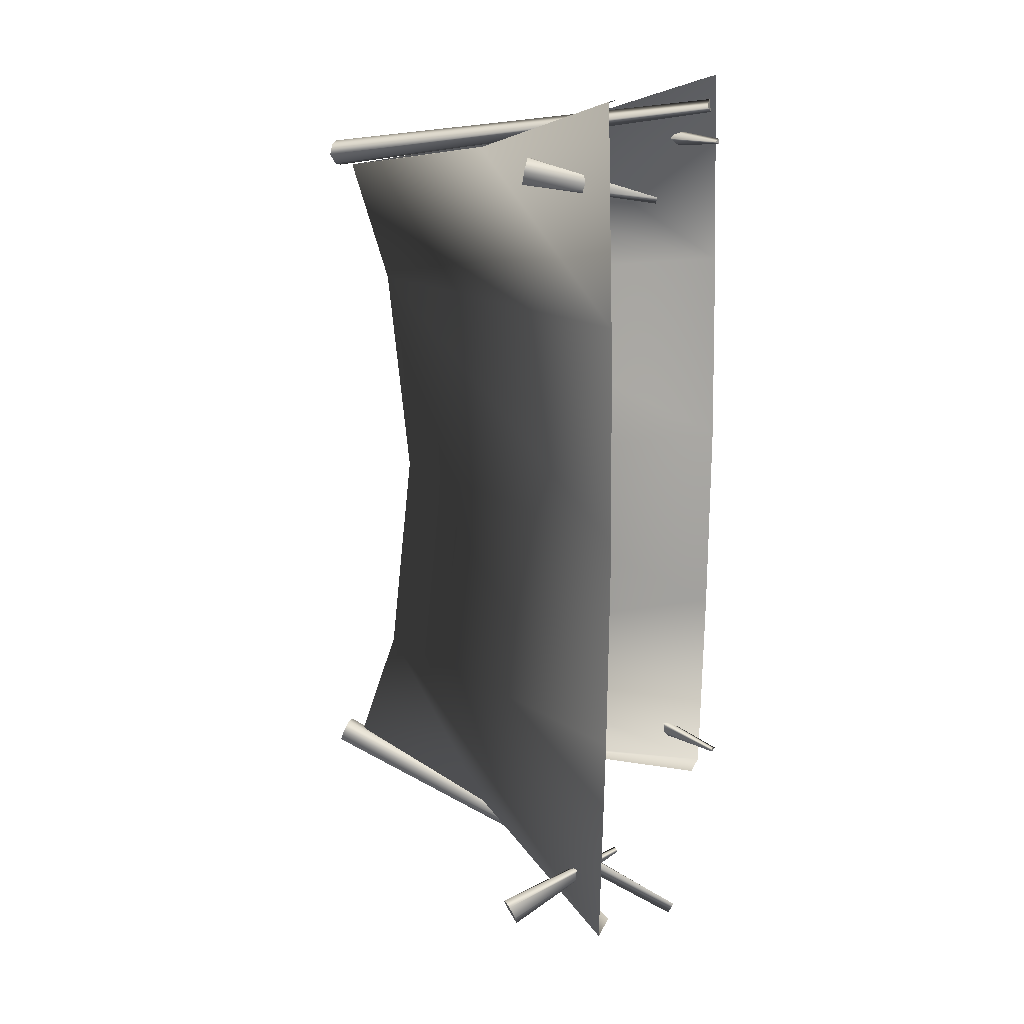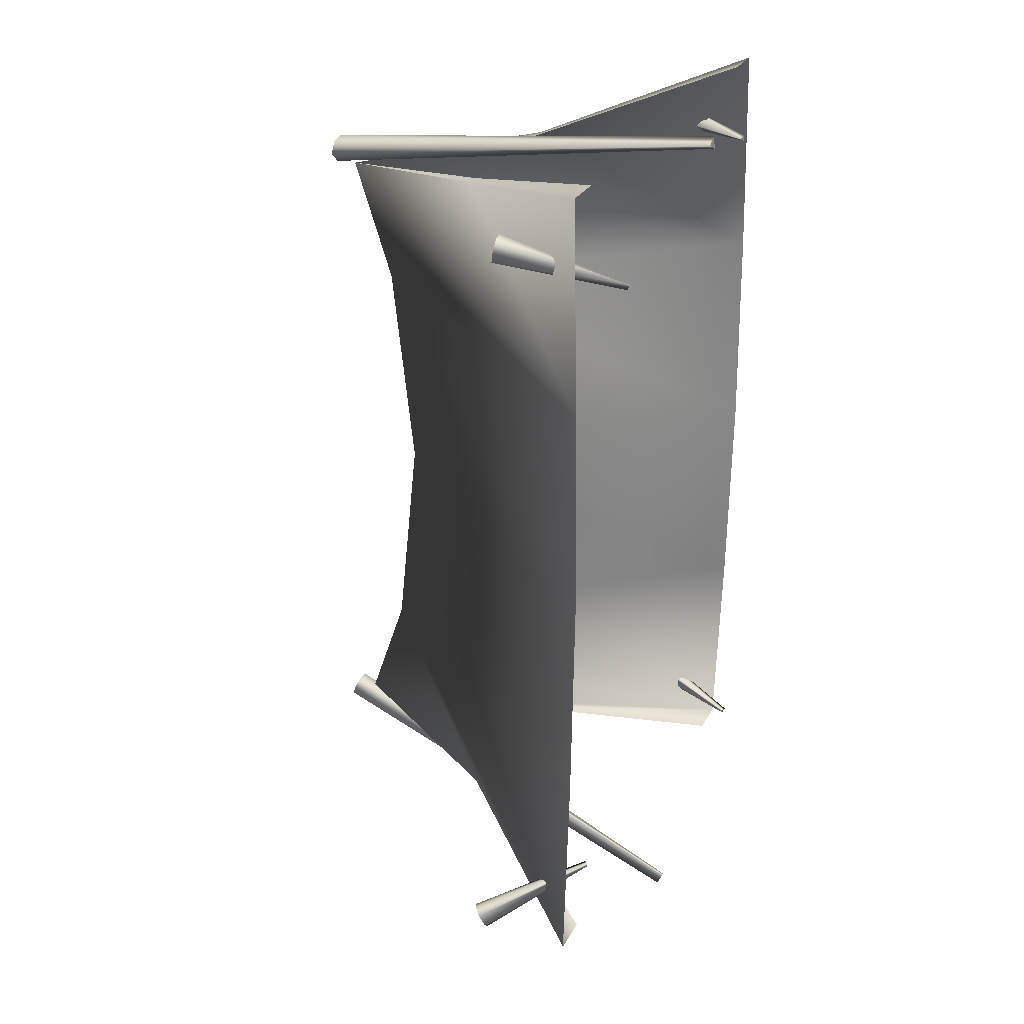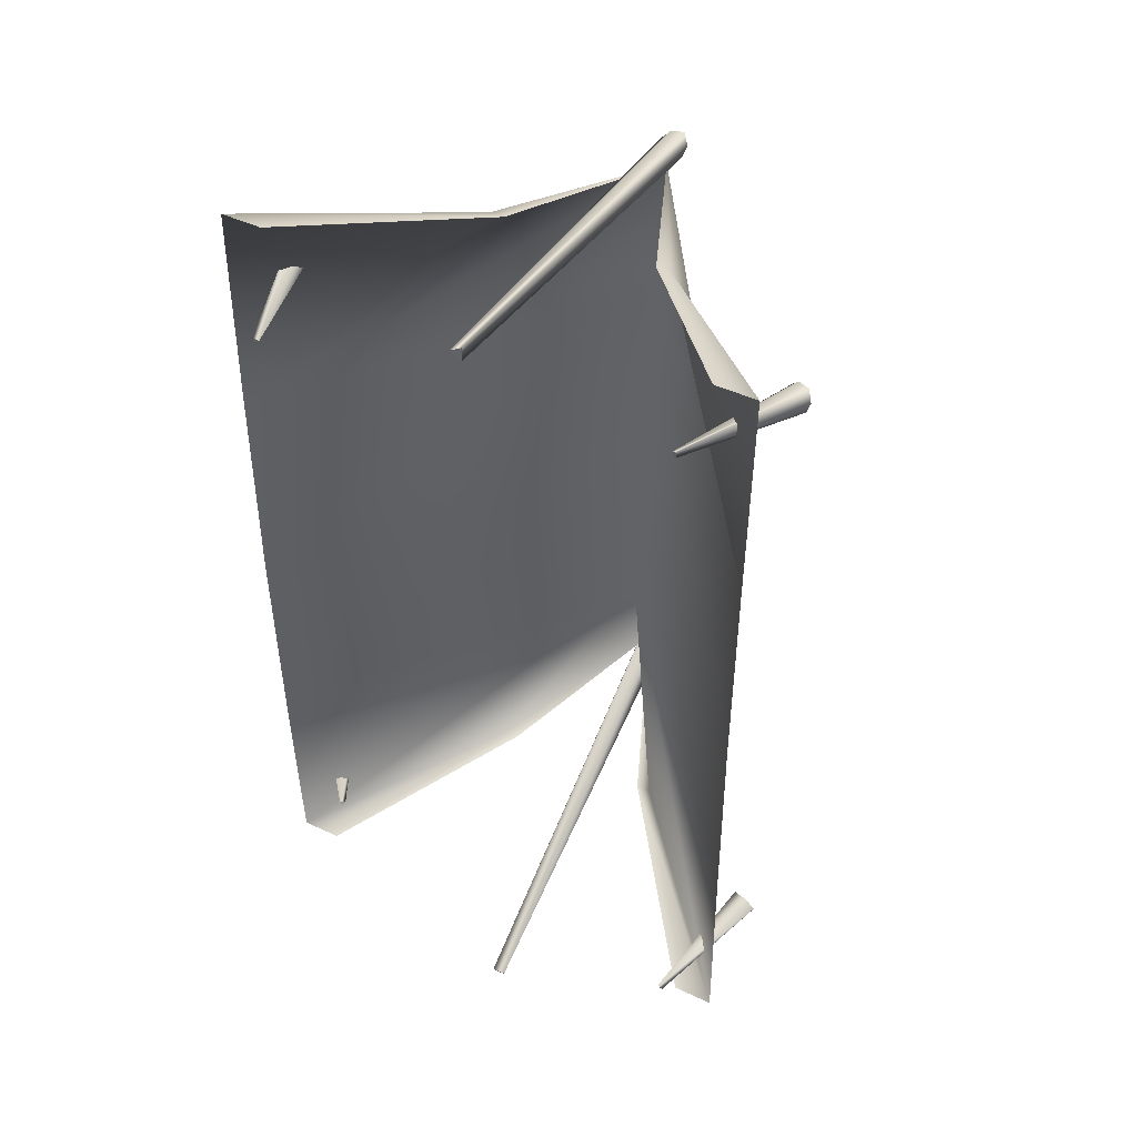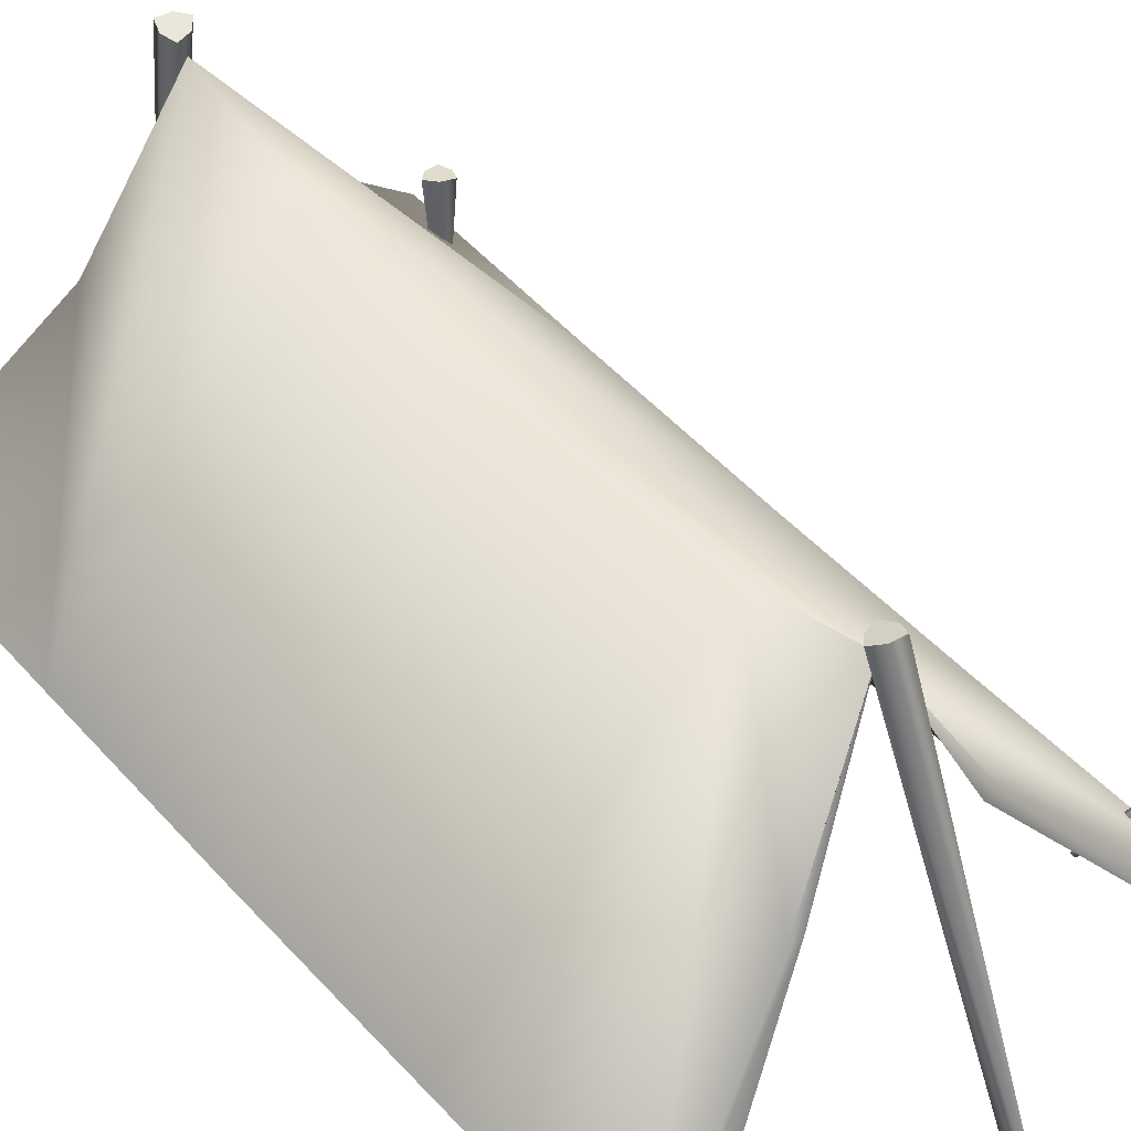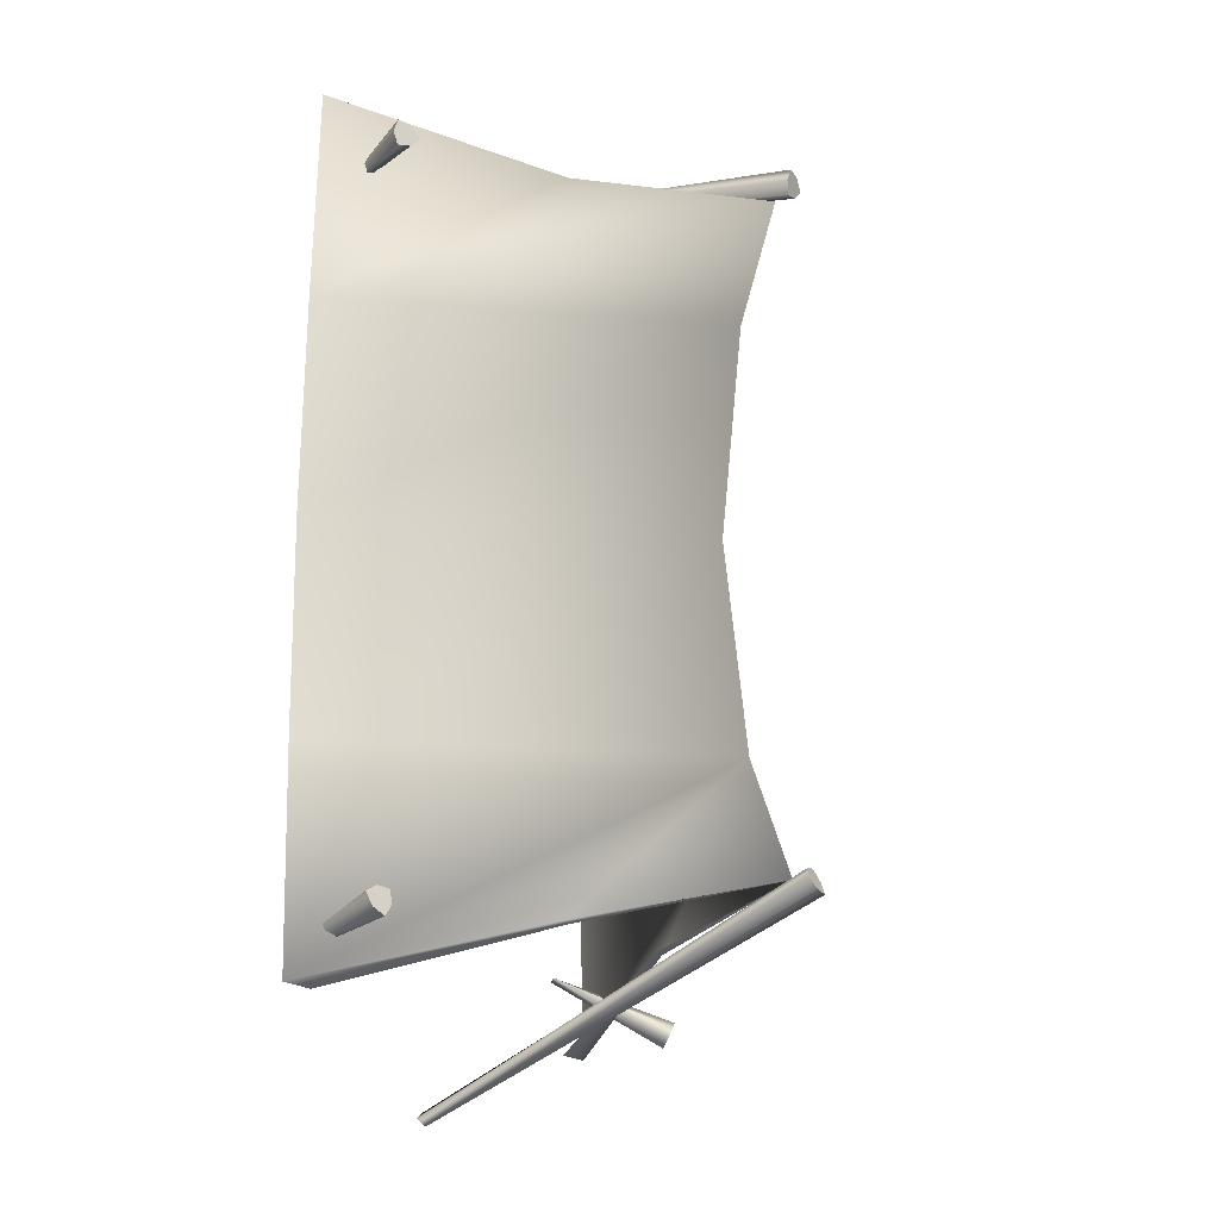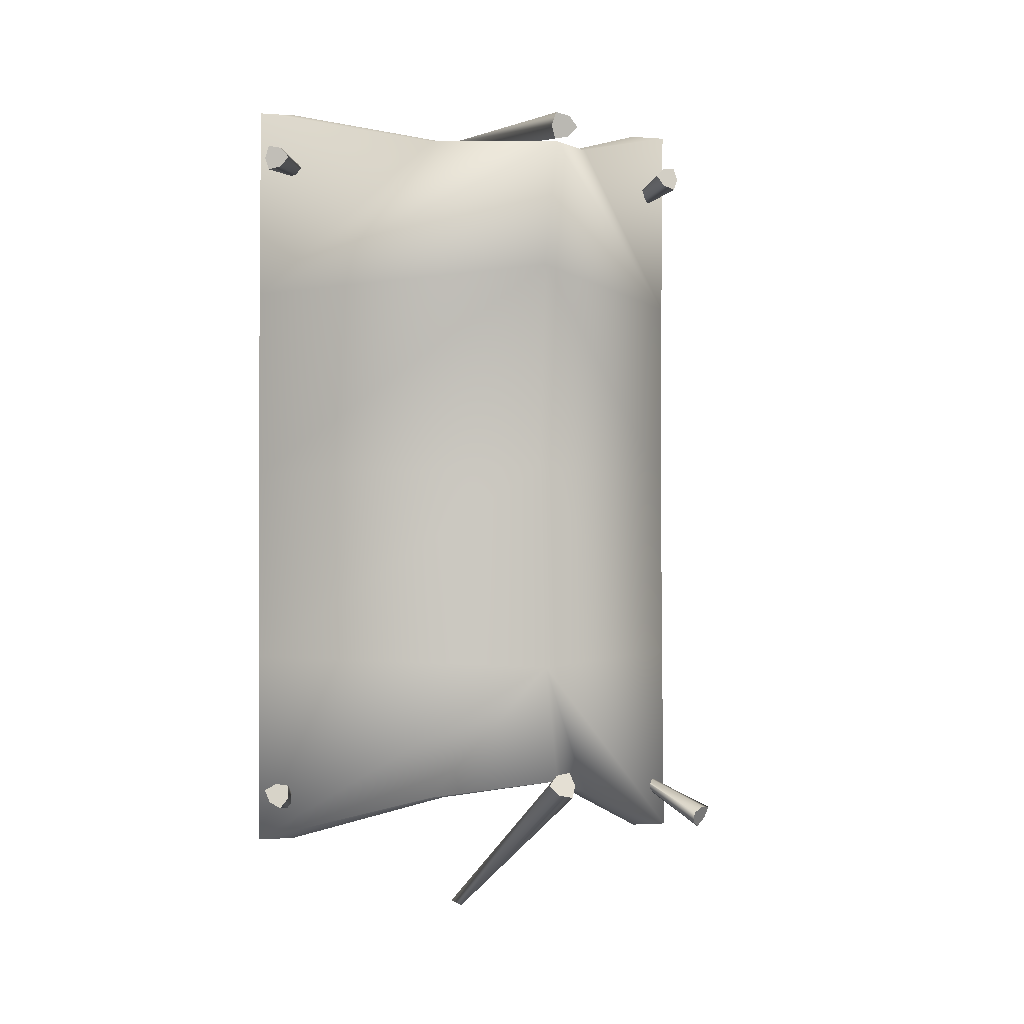
<metadata>
{"format":"obj","ext":"obj","renderer":"f3d","projection":"perspective","resolution":1024,"background":"white","views":[{"elev":15.2,"azim":-73.1,"up":"+Z"},{"elev":28.2,"azim":-66.2,"up":"+Z"},{"elev":46.3,"azim":28.1,"up":"+Z"},{"elev":50.6,"azim":139.5,"up":"+Y"},{"elev":-19.3,"azim":119.4,"up":"+Z"},{"elev":-1.4,"azim":163.7,"up":"+Z"}]}
</metadata>
<code>
g Tent_b
v -3.542 167 -112.3
v -3.542 187.3 -171.7
v -49.44 96.32 -189.1
v -132.1 5.302 -221.5
v -132.1 2.619 -112.3
v -3.542 155.2 -3.082
v -132.1 1.232 -3.082
v -3.542 167 106.2
v -132.1 2.619 106.2
v -3.542 187.3 169.3
v -49.44 96.32 184.9
v -132.1 5.302 215.4
v 43.05 96.32 -189.1
v 126.4 5.302 -221.5
v 126.4 2.693 -112.3
v 126.4 1.344 -3.082
v 126.4 2.693 106.2
v 43.05 96.32 184.9
v 126.4 5.302 215.4
v -3.486 187.3 -171.7
v -42.06 96.32 -189.1
v -111.5 5.302 -221.5
v -42.06 96.32 184.9
v -3.486 187.3 169.3
v -111.5 5.302 215.4
v 35.67 96.32 -189.1
v 105.7 5.302 -221.5
v 35.67 96.32 184.9
v 105.7 5.302 215.4
f 26 14 27
f 14 26 13
f 20 13 26
f 13 20 2
f 21 2 20
f 2 21 3
f 22 3 21
f 3 22 4
f 3 1 2
f 1 3 4
f 1 13 2
f 13 1 14
f 15 14 1
f 4 5 1
f 6 1 5
f 1 6 15
f 16 15 6
f 5 7 6
f 8 6 7
f 6 8 16
f 17 16 8
f 7 9 8
f 10 8 9
f 8 10 17
f 18 17 10
f 17 18 19
f 29 19 18
f 9 11 10
f 11 9 12
f 23 12 25
f 12 23 11
f 24 11 23
f 11 24 10
f 28 10 24
f 10 28 18
f 29 18 28
v 94.95 -3.824 180.6
v 129.3 52.91 186
v 92.6 -2.548 179.1
v 123 56.31 184.6
v 118.8 58.59 179.1
v 94.95 -3.824 177.6
v 129.3 52.91 172.2
v 94.95 -3.824 180.6
v 131.3 51.8 179.1
v 129.3 52.91 186
v 123 56.31 173.6
v 94.95 -3.824 180.6
v 92.6 -2.548 179.1
v 94.95 -3.824 177.6
v 129.3 52.91 186
v 131.3 51.8 179.1
v 123 56.31 184.6
v 129.3 52.91 172.2
v 123 56.31 173.6
v 118.8 58.59 179.1
v 101.7 -8.811 -202.7
v 116.9 53.38 -184.6
v 102.8 -8.522 -205.5
v 117.4 54.86 -191.7
v 121.9 54.67 -197.4
v 104.6 -9.617 -203.3
v 129.9 49.8 -187.3
v 101.7 -8.811 -202.7
v 123.7 50.99 -183.7
v 116.9 53.38 -184.6
v 127.7 52.01 -193.8
v 101.7 -8.811 -202.7
v 102.8 -8.522 -205.5
v 104.6 -9.617 -203.3
v 116.9 53.38 -184.6
v 123.7 50.99 -183.7
v 117.4 54.86 -191.7
v 129.9 49.8 -187.3
v 127.7 52.01 -193.8
v 121.9 54.67 -197.4
v -104.5 3.253 -182.5
v -144 51.36 -206
v -103 2.833 -185.2
v -142.3 48.9 -212.6
v -137.3 49.49 -217.9
v -101.9 4.787 -183.1
v -132.3 58.18 -208.5
v -104.5 3.253 -182.5
v -138.3 55.81 -205.1
v -144 51.36 -206
v -133 54.32 -214.6
v -104.5 3.253 -182.5
v -103 2.833 -185.2
v -101.9 4.787 -183.1
v -144 51.36 -206
v -138.3 55.81 -205.1
v -142.3 48.9 -212.6
v -132.3 58.18 -208.5
v -133 54.32 -214.6
v -137.3 49.49 -217.9
v -110.9 51.68 181.8
v -116 49.75 186.5
v -106 -12.99 167
v -123.1 48.41 187.1
v -108.7 -13.72 168.2
v -123.1 48.41 187.1
v -124.9 49.64 180.1
v -108.7 -13.72 168.2
v -122 51.54 173.7
v -108.5 -13.02 165.2
v -115.1 52.24 175.9
v -106 -12.99 167
v -108.7 -13.72 168.2
v -108.5 -13.02 165.2
v -123.1 48.41 187.1
v -116 49.75 186.5
v -124.9 49.64 180.1
v -122 51.54 173.7
v -115.1 52.24 175.9
v -110.9 51.68 181.8
v 1.657 -16.34 209.1
v 0.2776 198 182.3
v -4.226 -16.66 205.7
v -6.839 198 180.9
v -11.62 197.3 175.5
v 1.657 -17.29 202.4
v 0.2776 196.1 168.7
v 1.657 -16.34 209.1
v 2.617 197 175.6
v 0.2776 198 182.3
v -6.839 196.5 170.1
v 1.657 -16.34 209.1
v -4.226 -16.66 205.7
v 1.657 -17.29 202.4
v 0.2776 198 182.3
v 2.617 197 175.6
v -6.839 198 180.9
v 0.2776 196.1 168.7
v -6.839 196.5 170.1
v -11.62 197.3 175.5
v 4.333 198.4 -172.7
v -0.4441 196 -167.8
v 4.226 -5.866 -265.5
v -7.561 195.3 -166.6
v -1.657 -7.415 -262.5
v -7.561 195.3 -166.6
v -9.9 198 -172.9
v -1.657 -7.415 -262.5
v -7.561 201 -179.1
v -1.657 -4.597 -268.6
v -0.4441 200.5 -177.7
v 4.226 -5.866 -265.5
v -1.657 -7.415 -262.5
v -1.657 -4.597 -268.6
v -7.561 195.3 -166.6
v -0.4441 196 -167.8
v -9.9 198 -172.9
v -7.561 201 -179.1
v -0.4441 200.5 -177.7
v 4.333 198.4 -172.7
f 41 42 43
f 35 40 36
f 40 35 34
f 32 34 35
f 34 32 33
f 31 33 32
f 30 31 32
f 37 38 39
f 38 37 36
f 35 36 37
f 51 53 52
f 54 52 53
f 52 54 55
f 60 55 54
f 55 60 56
f 50 51 52
f 55 56 57
f 58 57 56
f 57 58 59
f 71 73 72
f 74 72 73
f 72 74 75
f 80 75 74
f 75 80 76
f 70 71 72
f 75 76 77
f 78 77 76
f 77 78 79
f 95 96 97
f 98 97 96
f 97 98 99
f 100 99 98
f 99 100 90
f 92 91 93
f 91 92 90
f 99 90 92
f 93 94 92
f 111 113 112
f 114 112 113
f 112 114 115
f 120 115 114
f 115 120 116
f 110 111 112
f 115 116 117
f 118 117 116
f 117 118 119
f 132 131 133
f 131 132 130
f 139 130 132
f 130 139 140
f 138 140 139
f 133 134 132
f 135 136 137
f 138 137 136
f 137 138 139
f 46 47 48
f 47 46 45
f 44 45 46
f 46 48 49
f 105 106 104
f 106 105 107
f 108 107 105
f 108 105 109
f 61 62 63
f 64 65 66
f 67 66 65
f 66 67 68
f 66 68 69
f 81 82 83
f 84 85 86
f 87 86 85
f 86 87 88
f 86 88 89
f 101 102 103
f 121 122 123
f 124 125 126
f 127 126 125
f 126 127 128
f 126 128 129
f 141 142 143
f 144 145 146
f 147 146 145
f 147 145 148
f 149 148 145

</code>
